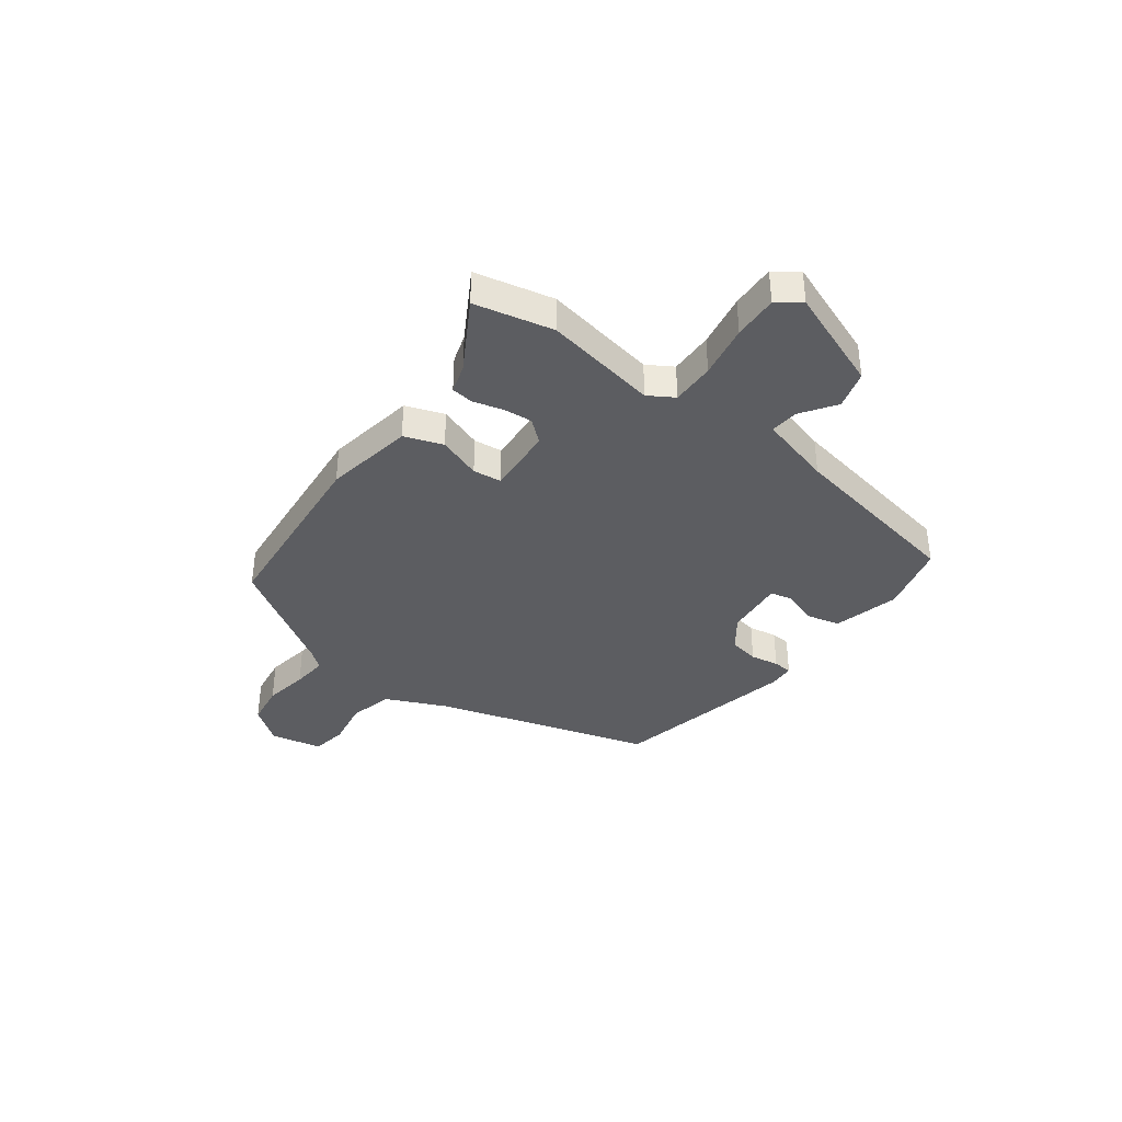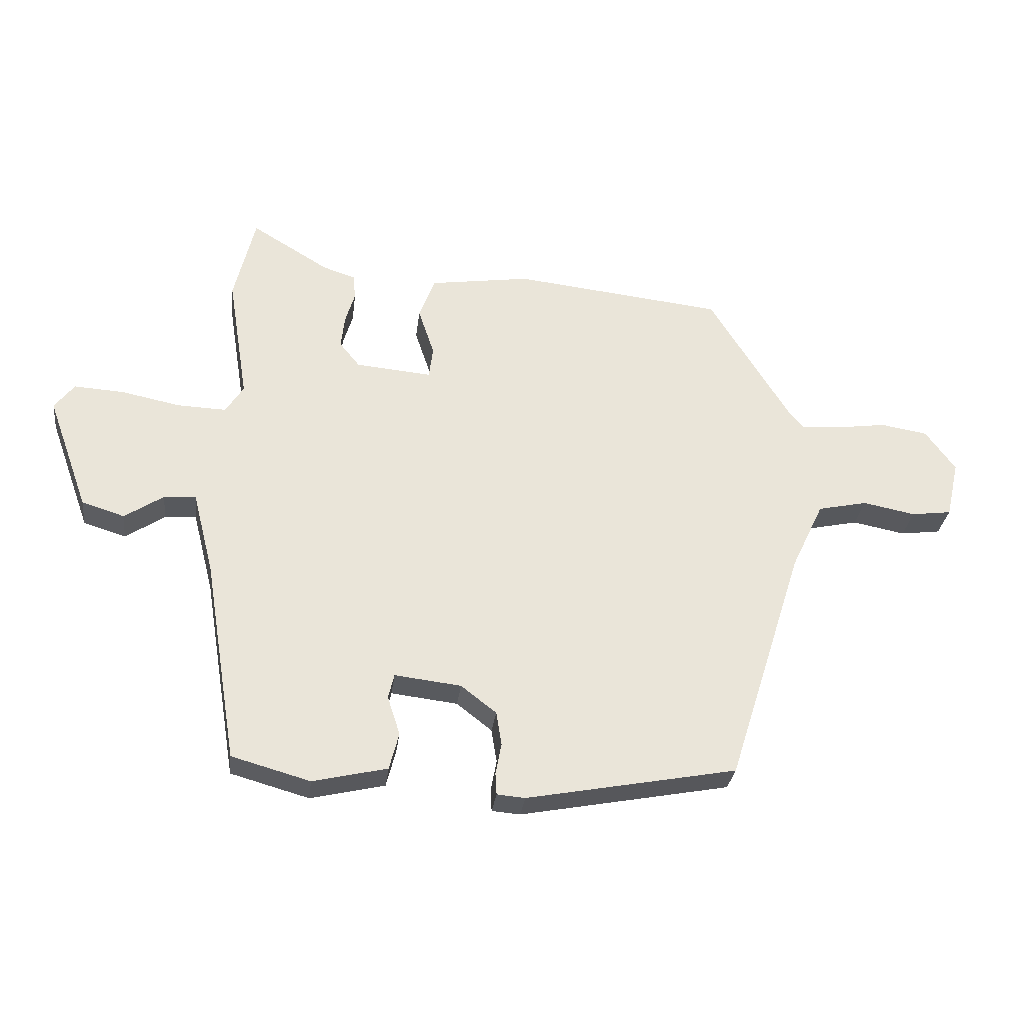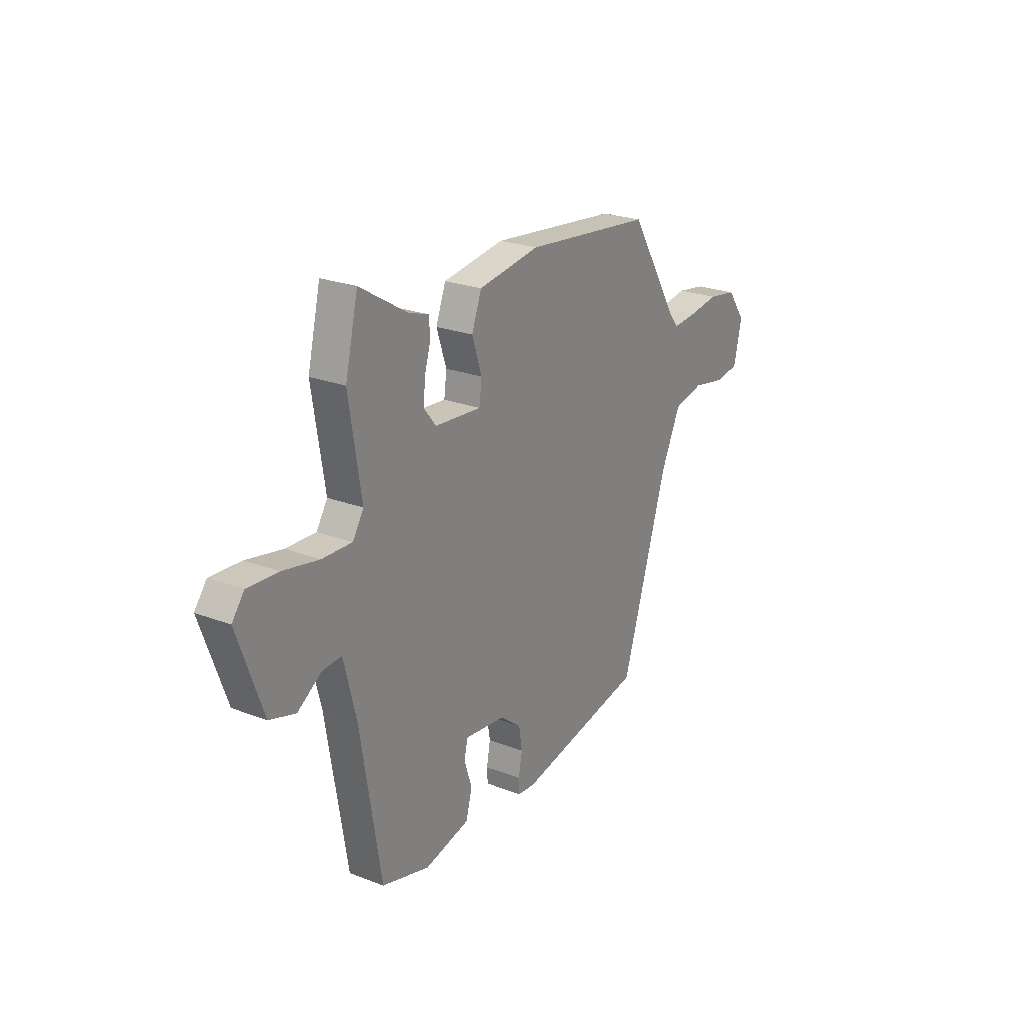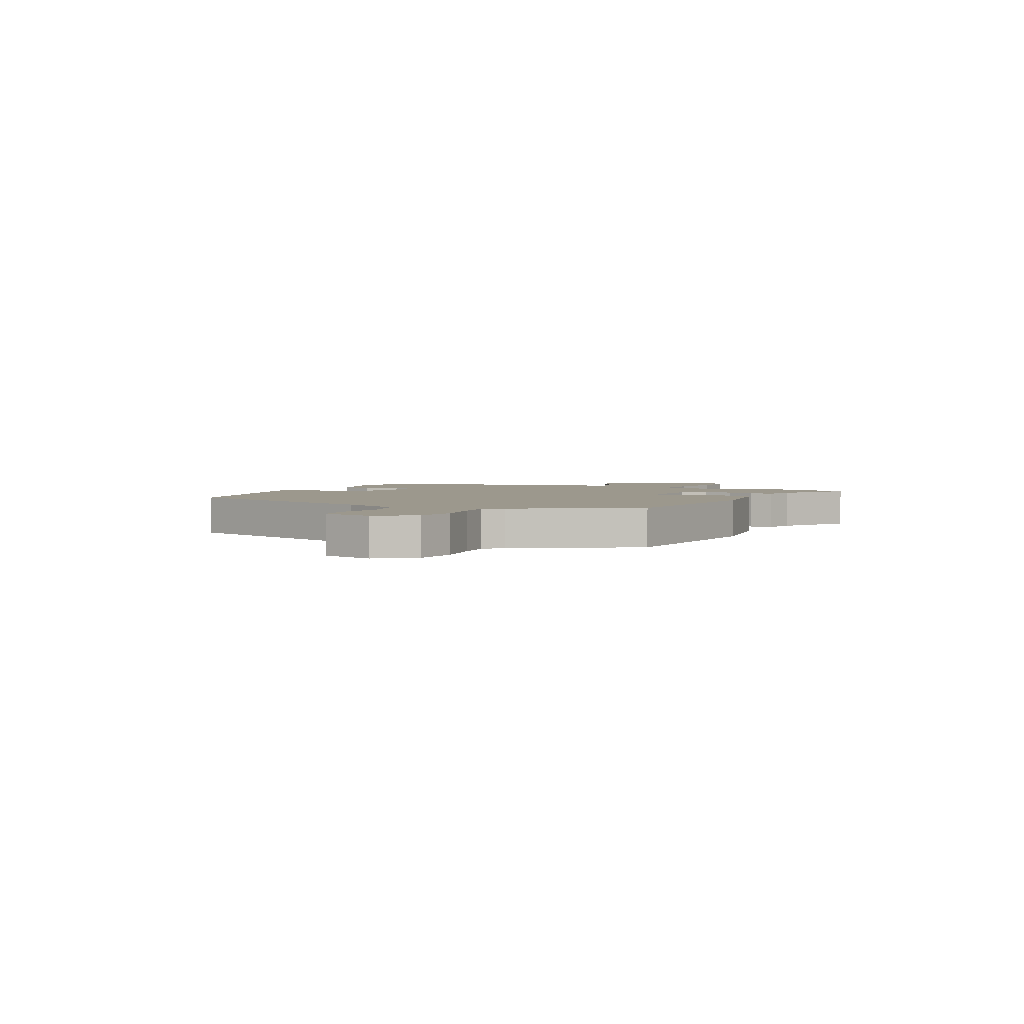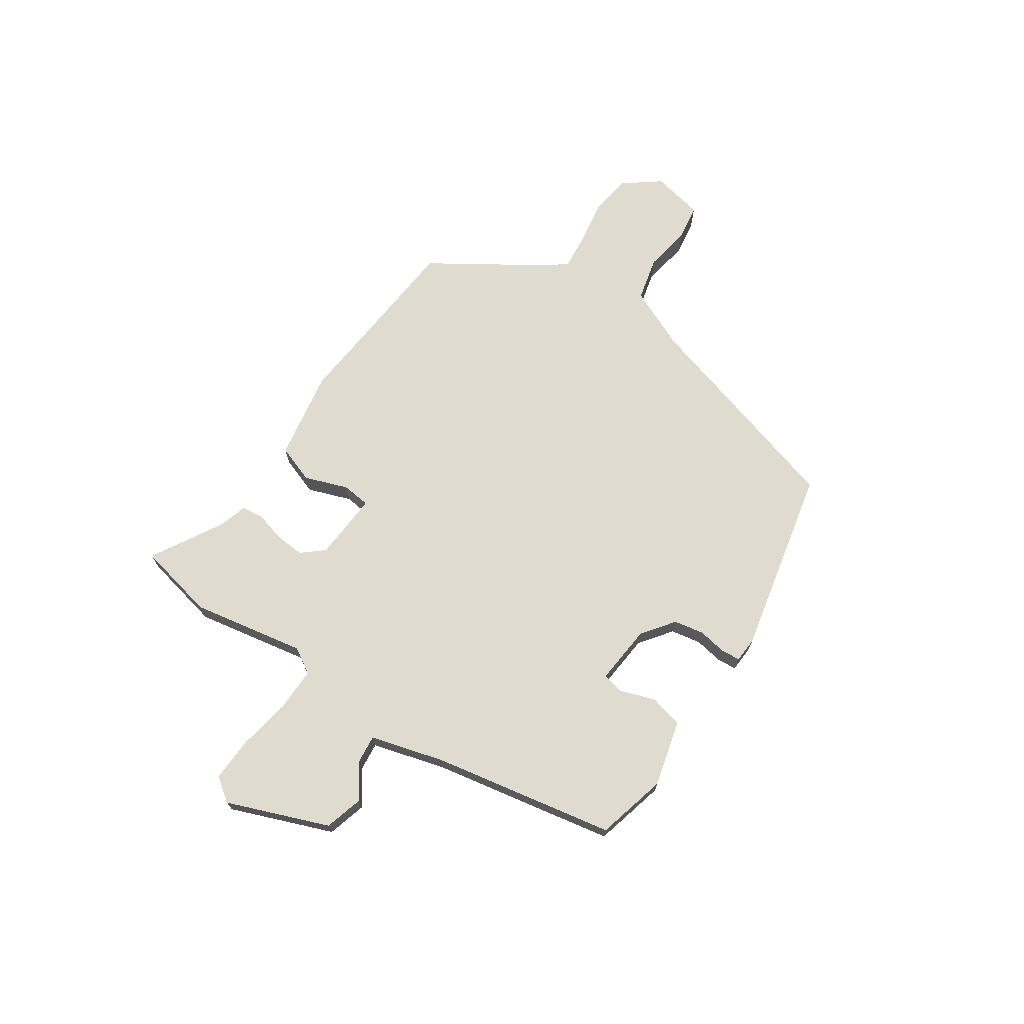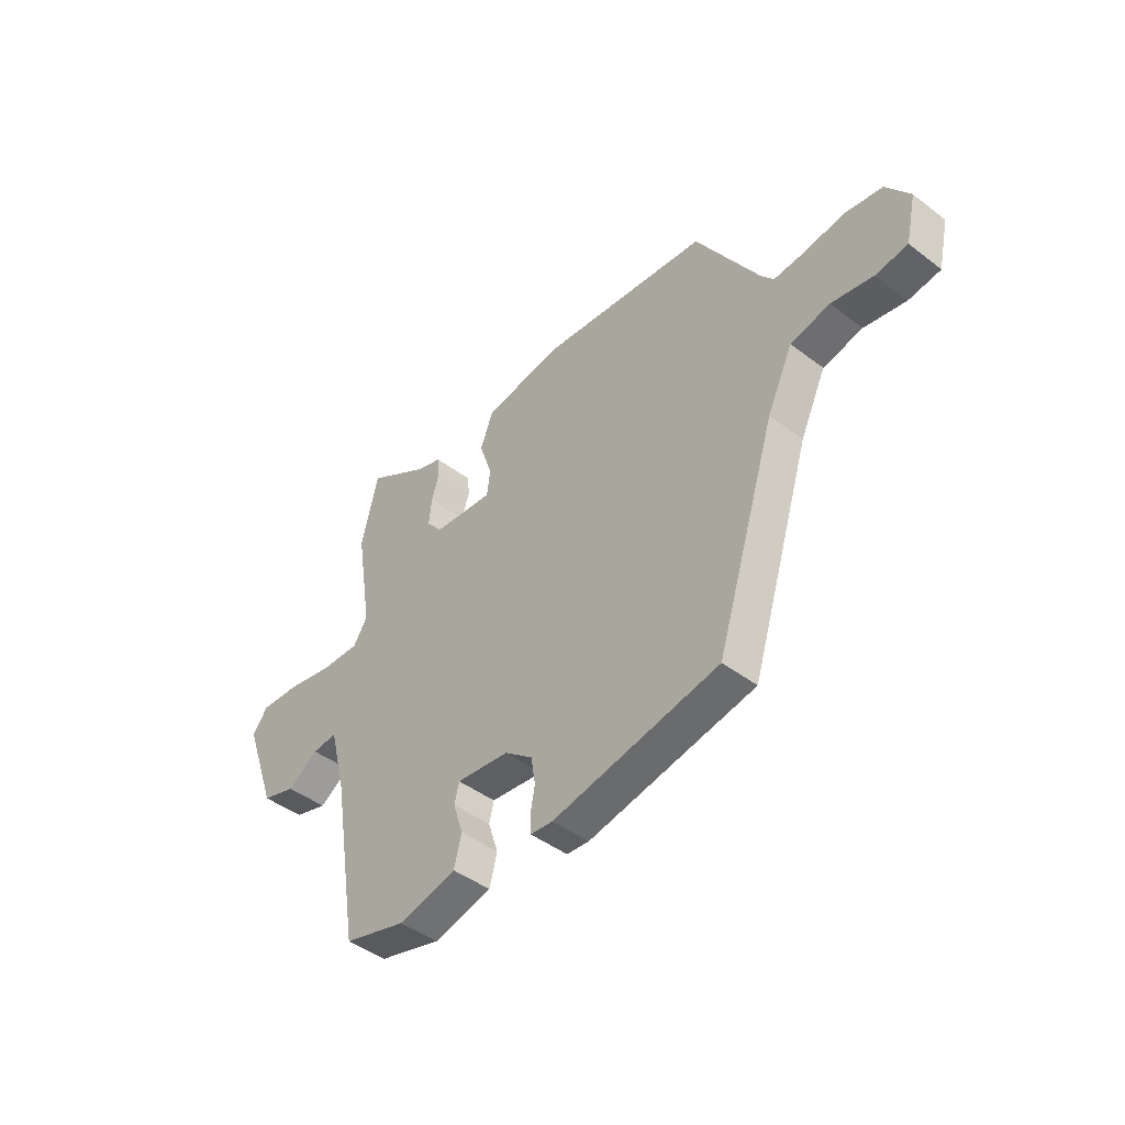
<metadata>
{"format":"obj","ext":"obj","renderer":"f3d","projection":"perspective","resolution":1024,"background":"white","views":[{"elev":-37.2,"azim":52.2,"up":"+Y"},{"elev":-30.4,"azim":173.0,"up":"+Z"},{"elev":24.1,"azim":122.4,"up":"+Z"},{"elev":3.0,"azim":-64.2,"up":"+Y"},{"elev":70.4,"azim":122.6,"up":"+Y"},{"elev":-44.7,"azim":-131.5,"up":"+Z"}]}
</metadata>
<code>
v -0.369 0.07 -0.471
v -0.496 0.07 -0.07
v -0.55 0.07 0.044
v -0.633 0.07 0.062
v -0.721 0.07 0.045
v -0.788 0.07 0.054
v -0.81 0.07 0.15
v -0.76 0.07 0.219
v -0.681 0.07 0.232
v -0.597 0.07 0.22
v -0.531 0.07 0.215
v -0.505 0.07 0.248
v -0.372 0.07 0.465
v -0.02 0.07 0.504
v 0.148 0.07 0.479
v 0.175 0.07 0.408
v 0.148 0.07 0.327
v 0.155 0.07 0.274
v 0.282 0.07 0.285
v 0.316 0.07 0.327
v 0.31 0.07 0.382
v 0.294 0.07 0.436
v 0.298 0.07 0.478
v 0.352 0.07 0.496
v 0.482 0.07 0.575
v 0.517 0.07 0.429
v 0.483 0.07 0.217
v 0.513 0.07 0.17
v 0.594 0.07 0.173
v 0.693 0.07 0.193
v 0.776 0.07 0.198
v 0.809 0.07 0.155
v 0.74 0.07 -0.036
v 0.669 0.07 -0.058
v 0.604 0.07 -0.015
v 0.551 0.07 -0.011
v 0.516 0.07 -0.149
v 0.46 0.07 -0.49
v 0.329 0.07 -0.527
v 0.205 0.07 -0.498
v 0.189 0.07 -0.436
v 0.21 0.07 -0.371
v 0.2 0.07 -0.33
v 0.089 0.07 -0.343
v 0.03 0.07 -0.389
v 0.021 0.07 -0.445
v 0.031 0.07 -0.498
v 0.029 0.07 -0.534
v -0.018 0.07 -0.538
v -0.369 0 -0.471
v -0.496 0 -0.07
v -0.55 0 0.044
v -0.633 0 0.062
v -0.721 0 0.045
v -0.788 0 0.054
v -0.81 0 0.15
v -0.76 0 0.219
v -0.681 0 0.232
v -0.597 0 0.22
v -0.531 0 0.215
v -0.505 0 0.248
v -0.372 0 0.465
v -0.02 0 0.504
v 0.148 0 0.479
v 0.175 0 0.408
v 0.148 0 0.327
v 0.155 0 0.274
v 0.282 0 0.285
v 0.316 0 0.327
v 0.31 0 0.382
v 0.294 0 0.436
v 0.298 0 0.478
v 0.352 0 0.496
v 0.482 0 0.575
v 0.517 0 0.429
v 0.483 0 0.217
v 0.513 0 0.17
v 0.594 0 0.173
v 0.693 0 0.193
v 0.776 0 0.198
v 0.809 0 0.155
v 0.74 0 -0.036
v 0.669 0 -0.058
v 0.604 0 -0.015
v 0.551 0 -0.011
v 0.516 0 -0.149
v 0.46 0 -0.49
v 0.329 0 -0.527
v 0.205 0 -0.498
v 0.189 0 -0.436
v 0.21 0 -0.371
v 0.2 0 -0.33
v 0.089 0 -0.343
v 0.03 0 -0.389
v 0.021 0 -0.445
v 0.031 0 -0.498
v 0.029 0 -0.534
v -0.018 0 -0.538
f 49 1 2
f 48 49 2
f 47 48 2
f 46 47 2
f 45 46 2 3
f 44 45 3
f 43 44 3
f 40 41 42
f 39 40 42
f 38 39 42
f 37 38 42
f 36 37 42 43
f 33 34 35
f 32 33 35
f 31 32 35
f 30 31 35
f 29 30 35
f 28 29 35 36
f 36 43 3
f 28 36 3
f 27 28 3
f 24 25 26 27
f 23 24 27
f 22 23 27
f 21 22 27
f 15 16 17
f 14 15 17
f 13 14 17
f 12 13 17
f 11 12 17 18
f 8 9 10
f 7 8 10
f 6 7 10
f 5 6 10
f 4 5 10
f 4 10 11
f 3 4 11 18
f 20 21 27
f 19 20 27
f 3 18 19 27
f 51 50 98
f 51 98 97
f 51 97 96
f 51 96 95
f 52 51 95 94
f 52 94 93
f 52 93 92
f 91 90 89
f 91 89 88
f 91 88 87
f 91 87 86
f 92 91 86 85
f 84 83 82
f 84 82 81
f 84 81 80
f 84 80 79
f 84 79 78
f 85 84 78 77
f 52 92 85
f 52 85 77
f 52 77 76
f 76 75 74 73
f 76 73 72
f 76 72 71
f 76 71 70
f 66 65 64
f 66 64 63
f 66 63 62
f 66 62 61
f 67 66 61 60
f 59 58 57
f 59 57 56
f 59 56 55
f 59 55 54
f 59 54 53
f 60 59 53
f 67 60 53 52
f 76 70 69
f 76 69 68
f 76 68 67 52
f 1 50 51 2
f 2 51 52 3
f 3 52 53 4
f 4 53 54 5
f 5 54 55 6
f 6 55 56 7
f 7 56 57 8
f 8 57 58 9
f 9 58 59 10
f 10 59 60 11
f 11 60 61 12
f 12 61 62 13
f 13 62 63 14
f 14 63 64 15
f 15 64 65 16
f 16 65 66 17
f 17 66 67 18
f 18 67 68 19
f 19 68 69 20
f 20 69 70 21
f 21 70 71 22
f 22 71 72 23
f 23 72 73 24
f 24 73 74 25
f 25 74 75 26
f 26 75 76 27
f 27 76 77 28
f 28 77 78 29
f 29 78 79 30
f 30 79 80 31
f 31 80 81 32
f 32 81 82 33
f 33 82 83 34
f 34 83 84 35
f 35 84 85 36
f 36 85 86 37
f 37 86 87 38
f 38 87 88 39
f 39 88 89 40
f 40 89 90 41
f 41 90 91 42
f 42 91 92 43
f 43 92 93 44
f 44 93 94 45
f 45 94 95 46
f 46 95 96 47
f 47 96 97 48
f 48 97 98 49
f 49 98 50 1

</code>
